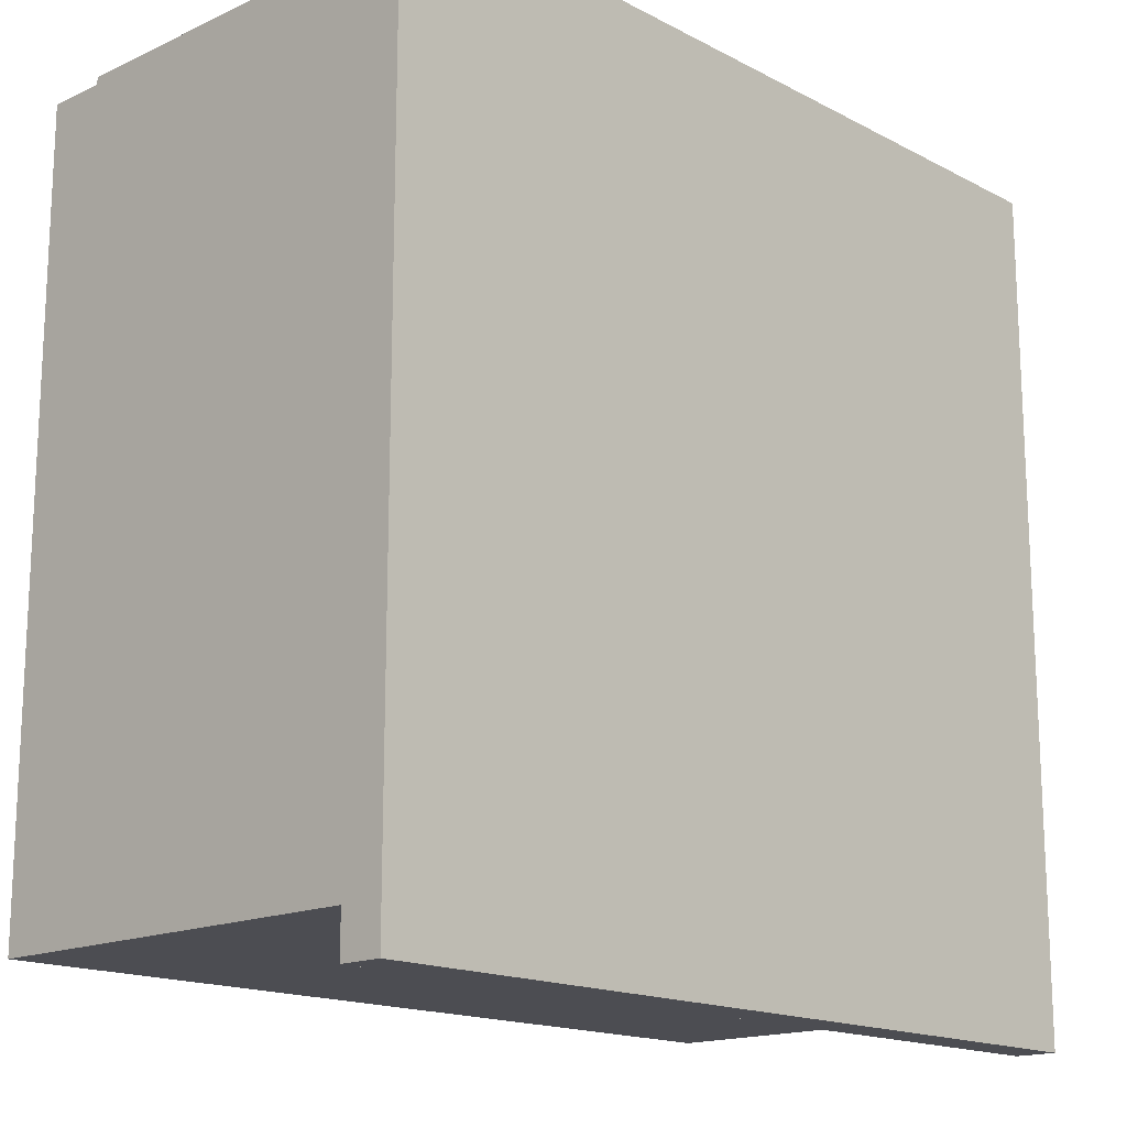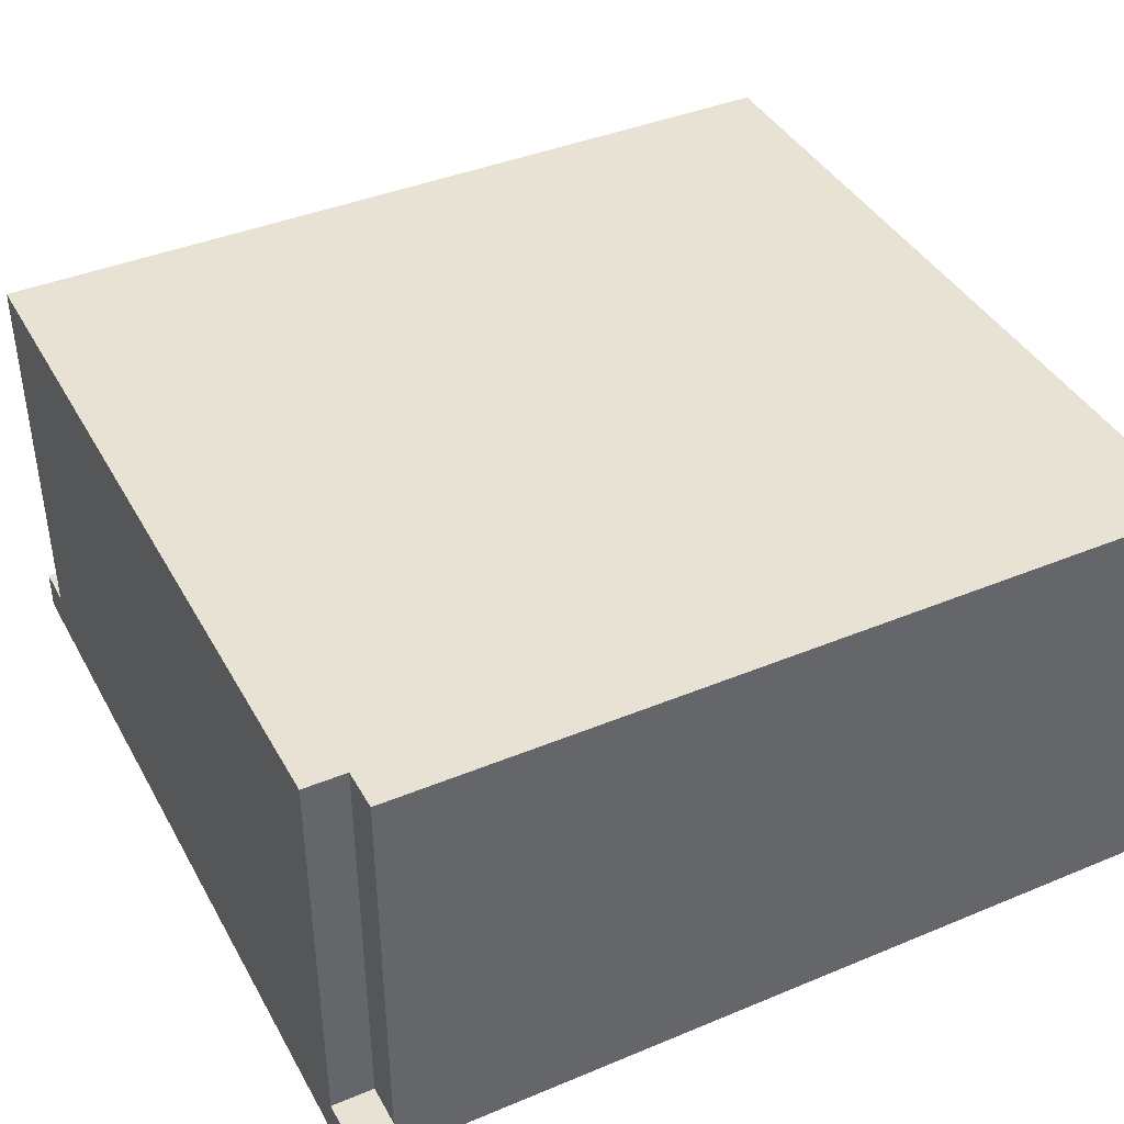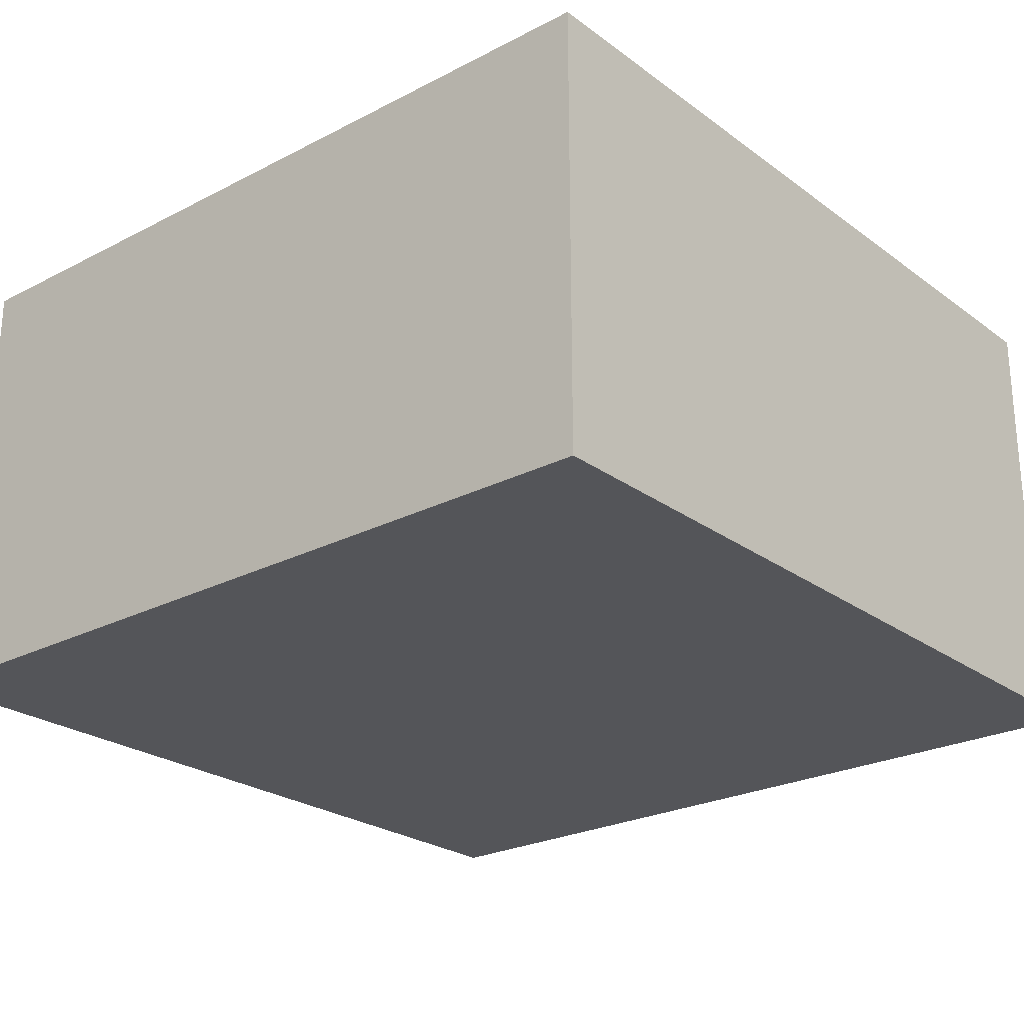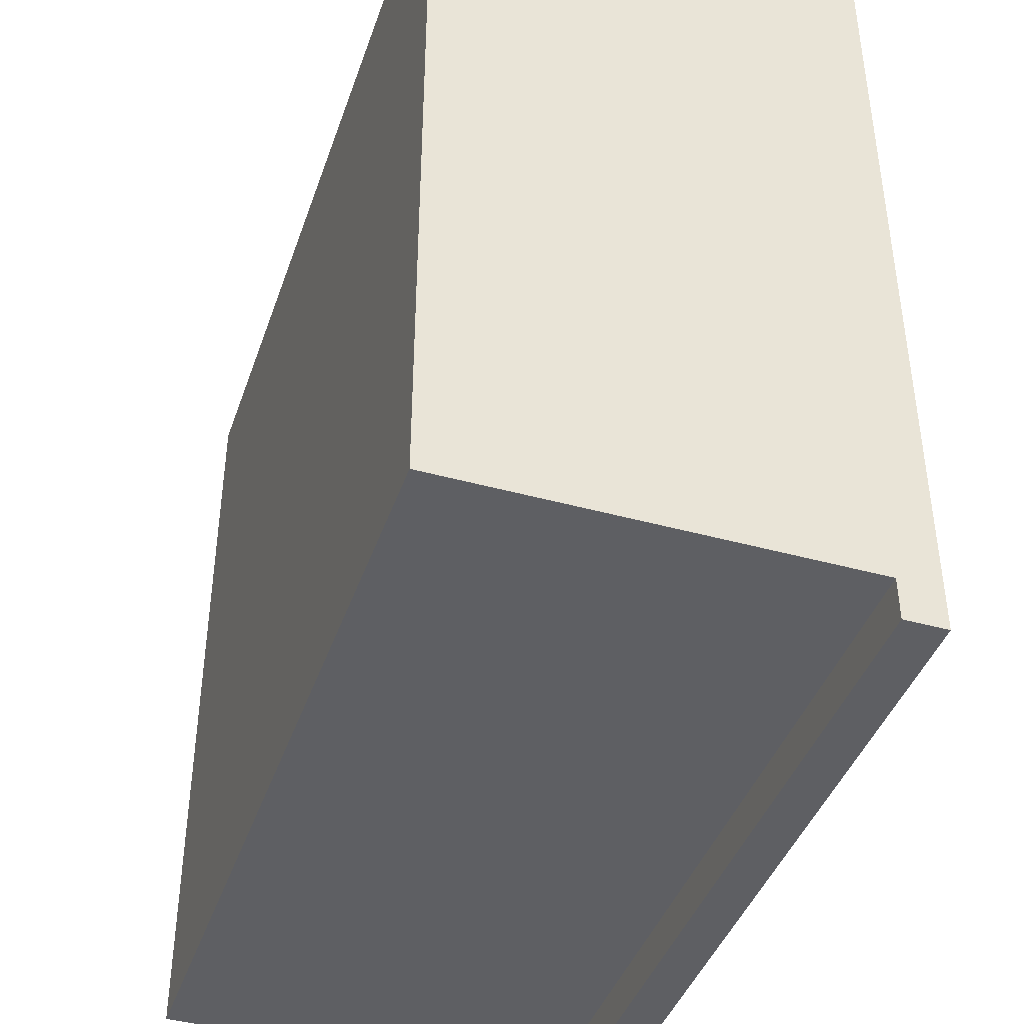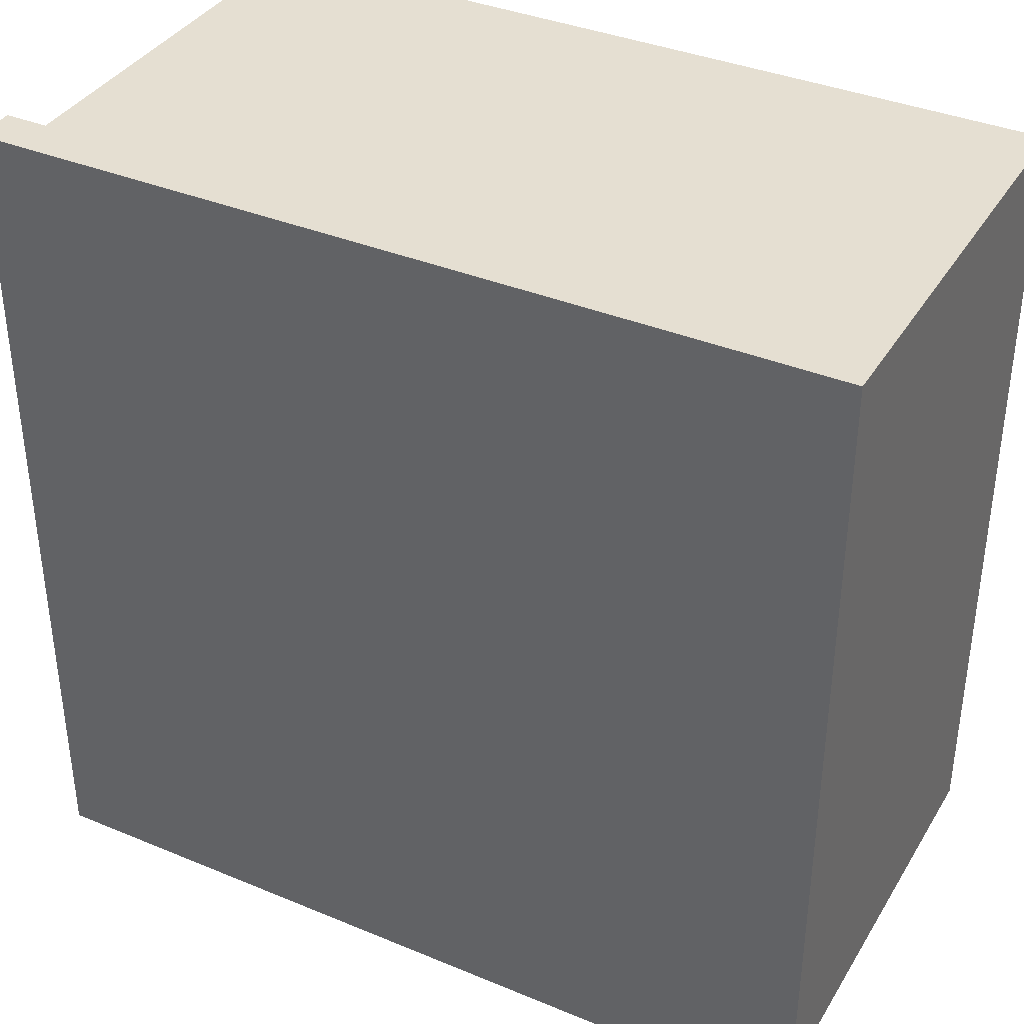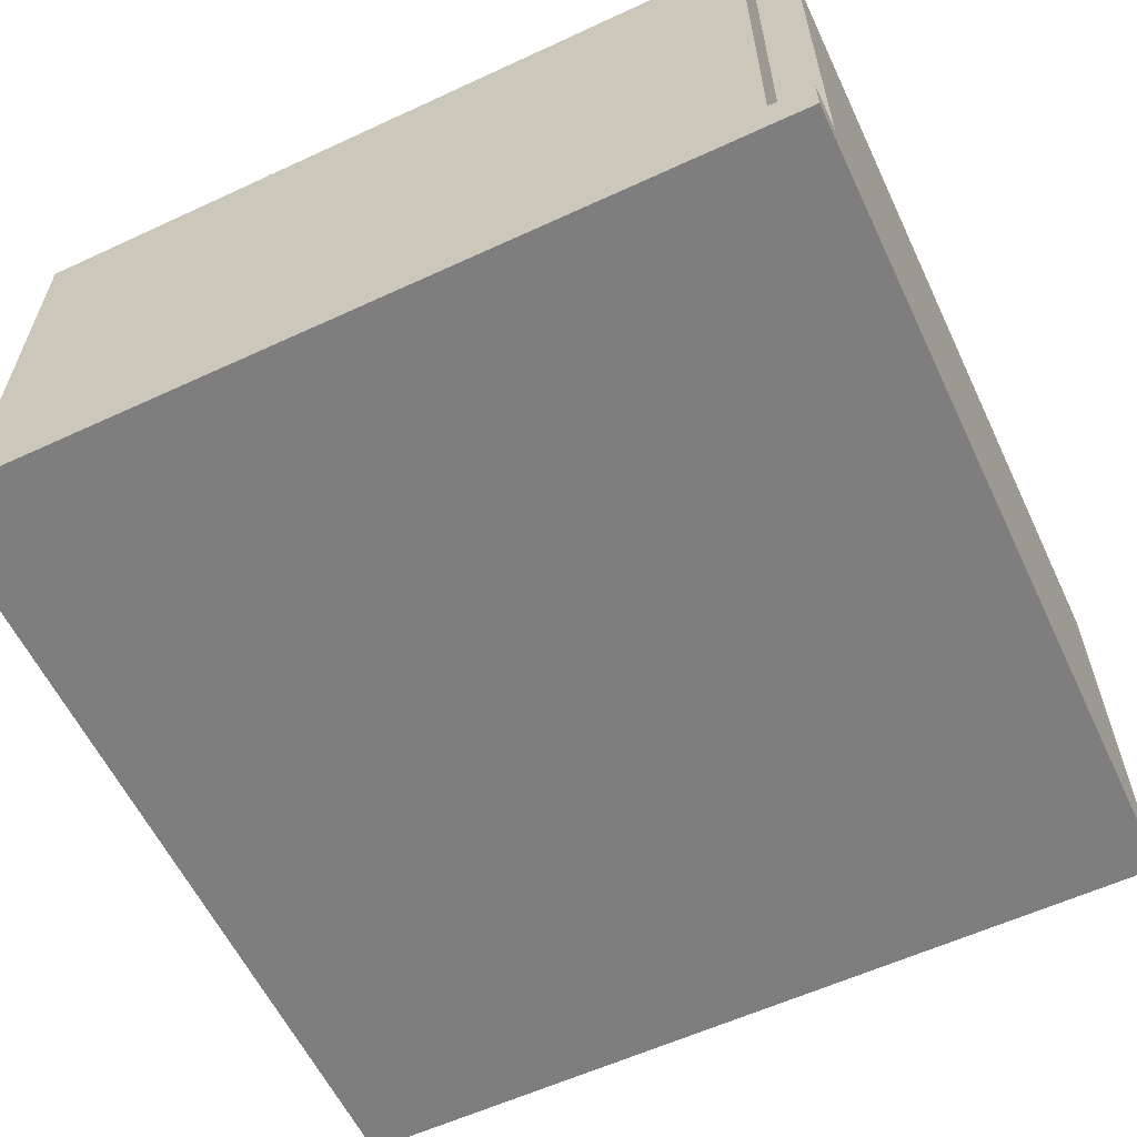
<metadata>
{"format":"obj","ext":"obj","renderer":"f3d","projection":"perspective","resolution":1024,"background":"white","views":[{"elev":-16.3,"azim":-46.7,"up":"+Z"},{"elev":40.7,"azim":-26.9,"up":"+Y"},{"elev":-24.6,"azim":40.2,"up":"+Y"},{"elev":-42.0,"azim":-108.4,"up":"+Z"},{"elev":37.4,"azim":28.0,"up":"+Z"},{"elev":-59.4,"azim":-64.6,"up":"+Y"}]}
</metadata>
<code>
v -20 0 20
v -20 0 18
v -20 0 14
v -20 0 -14
v -20 0 -18
v -20 0 -20
v -20 2 20
v -20 2 18
v -20 2 -18
v -20 2 -20
v -20 17 18
v -20 17 17
v -20 18 18
v -20 18 17
v -20 21 18
v -20 21 14
v -20 21 -14
v -20 21 -18
v -18 2 20
v -18 2 18
v -18 9 19
v -18 9 18
v -18 10 19
v -18 10 18
v -18 21 20
v -18 21 18
v 20 0 20
v 20 0 -14
v 20 0 -18
v 20 0 -20
v 20 2 -18
v 20 2 -20
v 20 21 20
v 20 21 -14
v 20 21 -18
v -20 0 20
v -20 2 20
v -18 0 20
v -18 2 20
v -18 21 20
v -14 0 20
v -14 21 20
v 20 0 20
v 20 21 20
v -20 2 18
v -20 17 18
v -20 18 18
v -20 21 18
v -19 17 18
v -19 18 18
v -18 2 18
v -18 9 18
v -18 10 18
v -18 21 18
v -20 2 -18
v -20 21 -18
v -14 2 -18
v -14 10 -18
v -14 11 -18
v -12 2 -18
v -11 16 -18
v -11 17 -18
v -9 10 -18
v -9 11 -18
v -7 6 -18
v -7 7 -18
v -7 16 -18
v -7 17 -18
v 0 6 -18
v 0 7 -18
v 0 13 -18
v 0 14 -18
v 7 13 -18
v 7 14 -18
v 9 16 -18
v 9 17 -18
v 12 9 -18
v 12 10 -18
v 13 16 -18
v 13 17 -18
v 14 9 -18
v 14 10 -18
v 14 11 -18
v 16 10 -18
v 16 11 -18
v 20 2 -18
v 20 21 -18
v -20 0 -20
v -20 2 -20
v -16 1 -20
v -16 2 -20
v -14 1 -20
v -14 2 -20
v -7 0 -20
v -7 1 -20
v -4 0 -20
v -4 1 -20
v 1 1 -20
v 1 2 -20
v 4 1 -20
v 4 2 -20
v 9 1 -20
v 9 2 -20
v 14 1 -20
v 14 2 -20
v 20 0 -20
v 20 2 -20
v -20 0 20
v -18 0 20
v -14 0 20
v 20 0 20
v -20 0 18
v -18 0 18
v -20 0 14
v -14 0 14
v -20 0 -14
v 20 0 -14
v -20 0 -18
v 20 0 -18
v -7 0 -19
v -4 0 -19
v -20 0 -20
v -7 0 -20
v -4 0 -20
v 20 0 -20
v -20 2 20
v -18 2 20
v -20 2 18
v -18 2 18
v -20 2 -18
v -14 2 -18
v -12 2 -18
v 20 2 -18
v -16 2 -19
v -14 2 -19
v -12 2 -19
v 1 2 -19
v 4 2 -19
v 9 2 -19
v 14 2 -19
v -20 2 -20
v -16 2 -20
v -14 2 -20
v 1 2 -20
v 4 2 -20
v 9 2 -20
v 14 2 -20
v 20 2 -20
v -18 21 20
v -14 21 20
v 20 21 20
v -20 21 18
v -18 21 18
v -20 21 14
v -14 21 14
v -20 21 -14
v 20 21 -14
v -20 21 -18
v 20 21 -18
f 7 2 1
f 8 3 2
f 8 2 7
f 9 6 5
f 9 5 4
f 10 6 9
f 11 3 8
f 12 3 11
f 13 12 11
f 14 3 12
f 14 12 13
f 15 14 13
f 16 4 3
f 16 14 15
f 16 3 14
f 17 9 4
f 17 4 16
f 18 9 17
f 21 20 19
f 22 20 21
f 23 21 19
f 23 22 21
f 24 22 23
f 25 23 19
f 25 24 23
f 26 24 25
f 28 29 31
f 29 30 31
f 31 30 32
f 27 28 33
f 28 31 34
f 33 28 34
f 34 31 35
f 38 37 36
f 39 37 38
f 41 39 38
f 41 40 39
f 42 40 41
f 43 42 41
f 44 42 43
f 49 46 45
f 49 47 46
f 50 48 47
f 50 47 49
f 51 49 45
f 51 50 49
f 52 50 51
f 53 50 52
f 54 48 50
f 54 50 53
f 55 56 57
f 57 56 58
f 58 56 59
f 57 58 60
f 59 56 61
f 61 56 62
f 60 58 63
f 58 59 63
f 59 61 64
f 63 59 64
f 60 63 65
f 63 64 65
f 65 64 66
f 61 62 67
f 66 64 67
f 64 61 67
f 62 56 68
f 67 62 68
f 65 66 69
f 60 65 69
f 66 67 70
f 69 66 70
f 67 68 70
f 70 68 71
f 71 68 72
f 69 70 73
f 70 71 73
f 71 72 73
f 72 68 74
f 73 72 74
f 73 74 75
f 74 68 75
f 68 56 76
f 75 68 76
f 73 75 77
f 69 73 77
f 77 75 78
f 75 76 79
f 78 75 79
f 76 56 80
f 79 76 80
f 77 78 81
f 69 77 81
f 78 79 82
f 81 78 82
f 79 80 82
f 82 80 83
f 81 82 84
f 82 83 84
f 83 80 85
f 84 83 85
f 60 69 86
f 69 81 86
f 84 85 86
f 81 84 86
f 85 80 87
f 86 85 87
f 80 56 87
f 88 89 90
f 90 89 91
f 88 90 92
f 90 91 92
f 92 91 93
f 88 92 94
f 92 93 94
f 94 93 95
f 94 95 96
f 95 93 97
f 96 95 97
f 96 97 98
f 97 93 98
f 98 93 99
f 96 98 100
f 98 99 100
f 100 99 101
f 96 100 102
f 100 101 102
f 102 101 103
f 96 102 104
f 102 103 104
f 104 103 105
f 96 104 106
f 104 105 106
f 106 105 107
f 112 109 108
f 113 110 109
f 113 109 112
f 114 113 112
f 115 111 110
f 115 113 114
f 115 110 113
f 116 115 114
f 117 111 115
f 117 115 116
f 118 117 116
f 119 117 118
f 120 119 118
f 121 119 120
f 122 120 118
f 123 121 120
f 123 120 122
f 124 119 121
f 124 121 123
f 125 119 124
f 126 127 128
f 128 127 129
f 130 131 134
f 131 132 135
f 134 131 135
f 132 133 136
f 135 132 136
f 136 133 137
f 137 133 138
f 138 133 139
f 139 133 140
f 130 134 141
f 134 135 142
f 141 134 142
f 135 136 143
f 142 135 143
f 136 137 143
f 137 138 144
f 143 137 144
f 138 139 145
f 144 138 145
f 139 140 146
f 145 139 146
f 140 133 147
f 146 140 147
f 147 133 148
f 149 150 153
f 152 153 154
f 150 151 155
f 154 153 155
f 153 150 155
f 154 155 156
f 155 151 157
f 156 155 157
f 156 157 158
f 158 157 159

</code>
